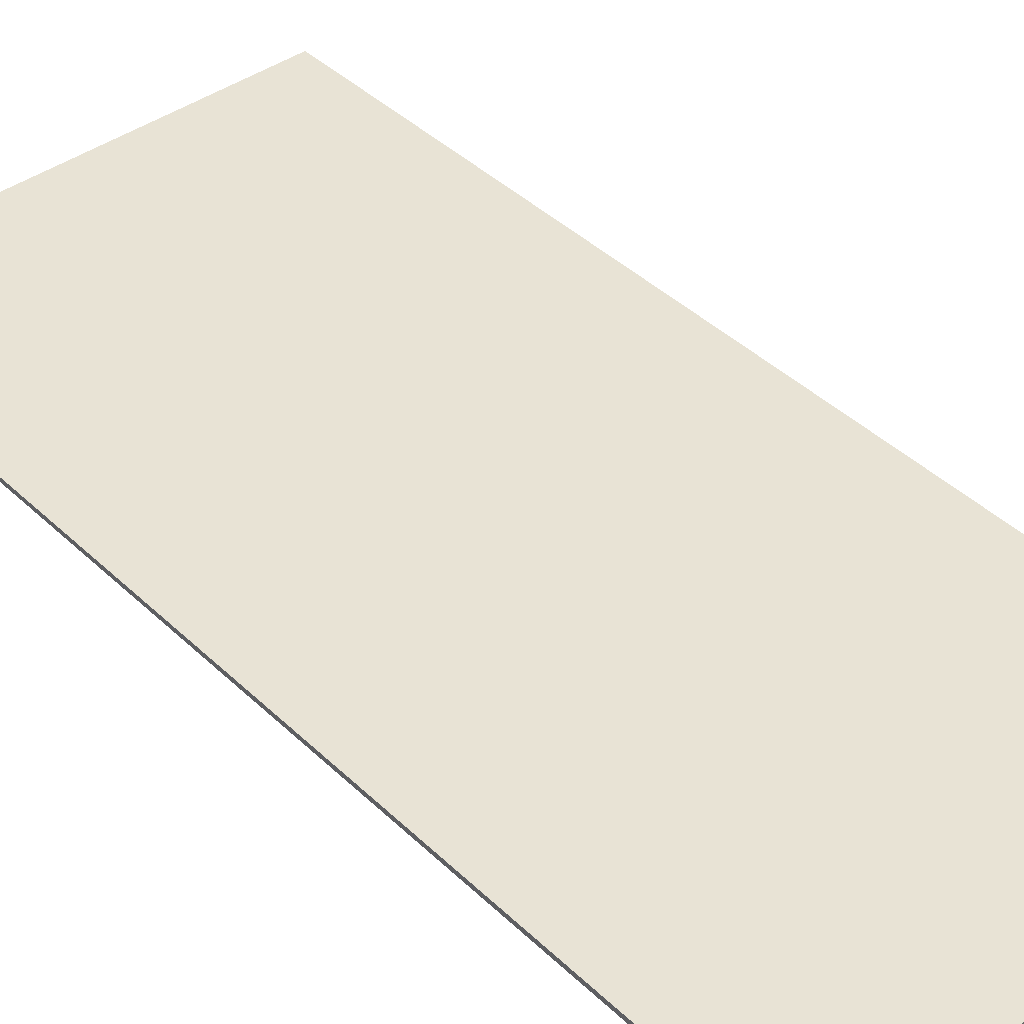
<metadata>
{"format":"obj","ext":"obj","renderer":"f3d","projection":"perspective","resolution":1024,"background":"white","views":[{"elev":41.1,"azim":139.0,"up":"+Y"}]}
</metadata>
<code>
v -0.4145 -0.004145 -0.91
v 0.4145 -0.004145 -0.91
v -0.4145 -0.004145 0.91
v 0.4145 -0.004145 0.91
v -0.4145 0.004145 -0.91
v 0.4145 0.004145 -0.91
v -0.4145 0.004145 0.91
v 0.4145 0.004145 0.91
v 0 0.004145 0
v 0.4145 0.004145 0
v 0 0.004145 -0.91
v -0.4145 0.004145 0
v 0 0.004145 0.91
v -0.4145 -0.004145 0
v -0.4145 0 0
v -0.4145 0 -0.91
v -0.4145 0 0.91
v 0 -0.004145 -0.91
v 0 -0.004145 0
v 0.4145 -0.004145 0
v 0 -0.004145 0.91
v 0.4145 0 -0.91
v 0.4145 0 0
v 0.4145 0 0.91
v 0 0 0.91
v 0 0 -0.91
v -0.2073 0.004145 -0.455
v 0 0.004145 -0.455
v -0.2073 0.004145 -0.91
v 0.2073 0.004145 0.455
v 0.4145 0.004145 0.455
v 0.2073 0.004145 0
v 0.4145 0.004145 -0.455
v 0.2073 0.004145 -0.91
v 0.2073 0.004145 -0.455
v -0.4145 0.004145 -0.455
v -0.2073 0.004145 0
v -0.4145 0.004145 0.455
v -0.2073 0.004145 0.91
v -0.2073 0.004145 0.455
v 0.2073 0.004145 0.91
v 0 0.004145 0.455
v -0.4145 -0.004145 -0.455
v -0.4145 -0.002073 -0.455
v -0.4145 -0.002073 -0.91
v -0.4145 -0.004145 0.455
v -0.4145 -0.002073 0.455
v -0.4145 -0.002073 0
v -0.4145 0.002073 -0.455
v -0.4145 0.002073 -0.91
v -0.4145 0 -0.455
v -0.4145 -0.002073 0.91
v -0.4145 0 0.455
v -0.4145 0.002073 0.91
v -0.4145 0.002073 0.455
v -0.4145 0.002073 0
v -0.2073 -0.004145 -0.91
v -0.2073 -0.004145 -0.455
v 0.2073 -0.004145 -0.91
v 0.2073 -0.004145 -0.455
v 0 -0.004145 -0.455
v -0.2073 -0.004145 0.455
v -0.2073 -0.004145 0
v 0.4145 -0.004145 -0.455
v 0.2073 -0.004145 0
v 0.4145 -0.004145 0.455
v 0.2073 -0.004145 0.91
v 0.2073 -0.004145 0.455
v -0.2073 -0.004145 0.91
v 0 -0.004145 0.455
v 0.4145 -0.002073 -0.91
v 0.4145 0 -0.455
v 0.4145 -0.002073 -0.455
v 0.4145 0.002073 -0.91
v 0.4145 0.002073 -0.455
v 0.4145 0.002073 0.455
v 0.4145 0.002073 0
v 0.4145 -0.002073 0
v 0.4145 0.002073 0.91
v 0.4145 0 0.455
v 0.4145 -0.002073 0.91
v 0.4145 -0.002073 0.455
v 0 -0.002073 0.91
v -0.2073 -0.002073 0.91
v 0.2073 -0.002073 0.91
v 0.2073 0.002073 0.91
v 0.2073 0 0.91
v -0.2073 0 0.91
v 0 0.002073 0.91
v -0.2073 0.002073 0.91
v -0.2073 -0.002073 -0.91
v -0.2073 0.002073 -0.91
v -0.2073 0 -0.91
v 0.2073 -0.002073 -0.91
v 0 -0.002073 -0.91
v 0.2073 0 -0.91
v 0 0.002073 -0.91
v 0.2073 0.002073 -0.91
v -0.3109 0.004145 -0.6825
v -0.2073 0.004145 -0.6825
v -0.3109 0.004145 -0.91
v -0.1036 0.004145 -0.2275
v 0 0.004145 -0.2275
v -0.1036 0.004145 -0.455
v 0 0.004145 -0.6825
v -0.1036 0.004145 -0.91
v -0.1036 0.004145 -0.6825
v 0.1036 0.004145 0.2275
v 0.2073 0.004145 0.2275
v 0.1036 0.004145 0
v 0.3109 0.004145 0.6825
v 0.4145 0.004145 0.6825
v 0.3109 0.004145 0.455
v 0.4145 0.004145 0.2275
v 0.3109 0.004145 0
v 0.3109 0.004145 0.2275
v 0.4145 0.004145 -0.2275
v 0.3109 0.004145 -0.455
v 0.3109 0.004145 -0.2275
v 0.4145 0.004145 -0.6825
v 0.3109 0.004145 -0.91
v 0.3109 0.004145 -0.6825
v 0.1036 0.004145 -0.91
v 0.1036 0.004145 -0.6825
v 0.2073 0.004145 -0.6825
v 0.1036 0.004145 -0.2275
v 0.2073 0.004145 -0.2275
v 0.1036 0.004145 -0.455
v -0.4145 0.004145 -0.6825
v -0.3109 0.004145 -0.455
v -0.4145 0.004145 -0.2275
v -0.3109 0.004145 0
v -0.3109 0.004145 -0.2275
v -0.1036 0.004145 0
v -0.2073 0.004145 -0.2275
v -0.4145 0.004145 0.2275
v -0.3109 0.004145 0.455
v -0.3109 0.004145 0.2275
v -0.4145 0.004145 0.6825
v -0.3109 0.004145 0.91
v -0.3109 0.004145 0.6825
v -0.1036 0.004145 0.91
v -0.1036 0.004145 0.6825
v -0.2073 0.004145 0.6825
v 0.1036 0.004145 0.91
v 0.1036 0.004145 0.6825
v 0 0.004145 0.6825
v 0.3109 0.004145 0.91
v 0.2073 0.004145 0.6825
v 0 0.004145 0.2275
v 0.1036 0.004145 0.455
v -0.2073 0.004145 0.2275
v -0.1036 0.004145 0.455
v -0.1036 0.004145 0.2275
v -0.4145 -0.004145 -0.6825
v -0.4145 -0.003109 -0.6825
v -0.4145 -0.003109 -0.91
v -0.4145 -0.004145 -0.2275
v -0.4145 -0.003109 -0.2275
v -0.4145 -0.003109 -0.455
v -0.4145 -0.001036 -0.6825
v -0.4145 -0.001036 -0.91
v -0.4145 -0.002073 -0.6825
v -0.4145 -0.004145 0.2275
v -0.4145 -0.003109 0.2275
v -0.4145 -0.003109 0
v -0.4145 -0.004145 0.6825
v -0.4145 -0.003109 0.6825
v -0.4145 -0.003109 0.455
v -0.4145 -0.001036 0.2275
v -0.4145 -0.001036 0
v -0.4145 -0.002073 0.2275
v -0.4145 0.001036 -0.2275
v -0.4145 0.001036 -0.455
v -0.4145 0 -0.2275
v -0.4145 0.003109 -0.6825
v -0.4145 0.003109 -0.91
v -0.4145 0.002073 -0.6825
v -0.4145 0.001036 -0.91
v -0.4145 0 -0.6825
v -0.4145 0.001036 -0.6825
v -0.4145 -0.002073 -0.2275
v -0.4145 -0.001036 -0.2275
v -0.4145 -0.001036 -0.455
v -0.4145 -0.003109 0.91
v -0.4145 -0.002073 0.6825
v -0.4145 -0.001036 0.91
v -0.4145 0 0.6825
v -0.4145 -0.001036 0.6825
v -0.4145 0 0.2275
v -0.4145 -0.001036 0.455
v -0.4145 0.001036 0.91
v -0.4145 0.002073 0.6825
v -0.4145 0.001036 0.6825
v -0.4145 0.003109 0.91
v -0.4145 0.003109 0.6825
v -0.4145 0.003109 0.2275
v -0.4145 0.003109 0.455
v -0.4145 0.003109 -0.2275
v -0.4145 0.003109 0
v -0.4145 0.003109 -0.455
v -0.4145 0.001036 0
v -0.4145 0.002073 -0.2275
v -0.4145 0.001036 0.455
v -0.4145 0.002073 0.2275
v -0.4145 0.001036 0.2275
v -0.3109 -0.004145 -0.91
v -0.3109 -0.004145 -0.6825
v -0.1036 -0.004145 -0.91
v -0.1036 -0.004145 -0.6825
v -0.2073 -0.004145 -0.6825
v -0.3109 -0.004145 -0.2275
v -0.3109 -0.004145 -0.455
v 0.1036 -0.004145 -0.91
v 0.1036 -0.004145 -0.6825
v 0 -0.004145 -0.6825
v 0.3109 -0.004145 -0.91
v 0.3109 -0.004145 -0.6825
v 0.2073 -0.004145 -0.6825
v 0.1036 -0.004145 -0.2275
v 0 -0.004145 -0.2275
v 0.1036 -0.004145 -0.455
v -0.1036 -0.004145 0.2275
v -0.2073 -0.004145 0.2275
v -0.1036 -0.004145 0
v -0.3109 -0.004145 0.6825
v -0.3109 -0.004145 0.455
v -0.3109 -0.004145 0
v -0.3109 -0.004145 0.2275
v -0.1036 -0.004145 -0.455
v -0.1036 -0.004145 -0.2275
v -0.2073 -0.004145 -0.2275
v 0.4145 -0.004145 -0.6825
v 0.3109 -0.004145 -0.455
v 0.4145 -0.004145 -0.2275
v 0.3109 -0.004145 0
v 0.3109 -0.004145 -0.2275
v 0.1036 -0.004145 0
v 0.2073 -0.004145 -0.2275
v 0.4145 -0.004145 0.2275
v 0.3109 -0.004145 0.455
v 0.3109 -0.004145 0.2275
v 0.4145 -0.004145 0.6825
v 0.3109 -0.004145 0.91
v 0.3109 -0.004145 0.6825
v 0.1036 -0.004145 0.91
v 0.1036 -0.004145 0.6825
v 0.2073 -0.004145 0.6825
v -0.1036 -0.004145 0.91
v -0.1036 -0.004145 0.6825
v 0 -0.004145 0.6825
v -0.3109 -0.004145 0.91
v -0.2073 -0.004145 0.6825
v 0 -0.004145 0.2275
v -0.1036 -0.004145 0.455
v 0.2073 -0.004145 0.2275
v 0.1036 -0.004145 0.455
v 0.1036 -0.004145 0.2275
v 0.4145 -0.003109 -0.91
v 0.4145 -0.002073 -0.6825
v 0.4145 -0.003109 -0.6825
v 0.4145 -0.001036 -0.91
v 0.4145 0 -0.6825
v 0.4145 -0.001036 -0.6825
v 0.4145 0 -0.2275
v 0.4145 -0.001036 -0.2275
v 0.4145 -0.001036 -0.455
v 0.4145 0.001036 -0.91
v 0.4145 0.002073 -0.6825
v 0.4145 0.001036 -0.6825
v 0.4145 0.003109 -0.91
v 0.4145 0.003109 -0.6825
v 0.4145 0.003109 -0.2275
v 0.4145 0.003109 -0.455
v 0.4145 0.003109 0.2275
v 0.4145 0.003109 0
v 0.4145 0.003109 0.6825
v 0.4145 0.003109 0.455
v 0.4145 0.001036 0.2275
v 0.4145 0.001036 0
v 0.4145 0.002073 0.2275
v 0.4145 0.001036 -0.455
v 0.4145 0.002073 -0.2275
v 0.4145 0.001036 -0.2275
v 0.4145 -0.003109 -0.455
v 0.4145 -0.001036 0
v 0.4145 -0.002073 -0.2275
v 0.4145 -0.003109 0
v 0.4145 -0.003109 -0.2275
v 0.4145 0.001036 0.455
v 0.4145 0 0.2275
v 0.4145 0.003109 0.91
v 0.4145 0.002073 0.6825
v 0.4145 0.001036 0.91
v 0.4145 0 0.6825
v 0.4145 0.001036 0.6825
v 0.4145 -0.001036 0.91
v 0.4145 -0.002073 0.6825
v 0.4145 -0.001036 0.6825
v 0.4145 -0.003109 0.91
v 0.4145 -0.003109 0.6825
v 0.4145 -0.003109 0.2275
v 0.4145 -0.003109 0.455
v 0.4145 -0.001036 0.2275
v 0.4145 -0.001036 0.455
v 0.4145 -0.002073 0.2275
v -0.2073 -0.003109 0.91
v -0.3109 -0.003109 0.91
v 0 -0.003109 0.91
v -0.1036 -0.003109 0.91
v 0 -0.001036 0.91
v -0.1036 -0.001036 0.91
v -0.1036 -0.002073 0.91
v 0.2073 -0.003109 0.91
v 0.1036 -0.003109 0.91
v 0.3109 -0.003109 0.91
v 0.3109 -0.001036 0.91
v 0.3109 -0.002073 0.91
v 0.3109 0.001036 0.91
v 0.3109 0 0.91
v 0.3109 0.003109 0.91
v 0.3109 0.002073 0.91
v 0.1036 0.001036 0.91
v 0.1036 0 0.91
v 0.2073 0.001036 0.91
v 0.1036 -0.002073 0.91
v 0.2073 -0.001036 0.91
v 0.1036 -0.001036 0.91
v -0.3109 -0.002073 0.91
v -0.1036 0 0.91
v -0.2073 -0.001036 0.91
v -0.3109 0 0.91
v -0.3109 -0.001036 0.91
v 0.1036 0.002073 0.91
v 0 0.001036 0.91
v 0.2073 0.003109 0.91
v 0 0.003109 0.91
v 0.1036 0.003109 0.91
v -0.2073 0.003109 0.91
v -0.1036 0.003109 0.91
v -0.3109 0.003109 0.91
v -0.3109 0.001036 0.91
v -0.3109 0.002073 0.91
v -0.1036 0.001036 0.91
v -0.1036 0.002073 0.91
v -0.2073 0.001036 0.91
v -0.3109 -0.003109 -0.91
v -0.3109 -0.001036 -0.91
v -0.3109 -0.002073 -0.91
v -0.1036 -0.003109 -0.91
v -0.2073 -0.003109 -0.91
v -0.3109 0.001036 -0.91
v -0.3109 0 -0.91
v -0.3109 0.003109 -0.91
v -0.3109 0.002073 -0.91
v -0.1036 0.001036 -0.91
v -0.1036 0 -0.91
v -0.2073 0.001036 -0.91
v 0.1036 -0.001036 -0.91
v 0.1036 -0.002073 -0.91
v 0 -0.001036 -0.91
v 0.3109 -0.003109 -0.91
v 0.2073 -0.003109 -0.91
v 0 -0.003109 -0.91
v 0.1036 -0.003109 -0.91
v -0.2073 -0.001036 -0.91
v -0.1036 -0.001036 -0.91
v -0.1036 -0.002073 -0.91
v 0.3109 -0.002073 -0.91
v 0.1036 0 -0.91
v 0.2073 -0.001036 -0.91
v 0.3109 0 -0.91
v 0.3109 -0.001036 -0.91
v -0.1036 0.002073 -0.91
v 0 0.001036 -0.91
v -0.2073 0.003109 -0.91
v 0 0.003109 -0.91
v -0.1036 0.003109 -0.91
v 0.2073 0.003109 -0.91
v 0.1036 0.003109 -0.91
v 0.3109 0.003109 -0.91
v 0.3109 0.001036 -0.91
v 0.3109 0.002073 -0.91
v 0.1036 0.001036 -0.91
v 0.1036 0.002073 -0.91
v 0.2073 0.001036 -0.91
f 5 99 101
f 99 27 100
f 100 29 101
f 99 100 101
f 27 102 104
f 102 9 103
f 103 28 104
f 102 103 104
f 28 105 107
f 105 11 106
f 106 29 107
f 105 106 107
f 27 104 100
f 104 28 107
f 107 29 100
f 104 107 100
f 9 108 110
f 108 30 109
f 109 32 110
f 108 109 110
f 30 111 113
f 111 8 112
f 112 31 113
f 111 112 113
f 31 114 116
f 114 10 115
f 115 32 116
f 114 115 116
f 30 113 109
f 113 31 116
f 116 32 109
f 113 116 109
f 10 117 119
f 117 33 118
f 118 35 119
f 117 118 119
f 33 120 122
f 120 6 121
f 121 34 122
f 120 121 122
f 34 123 125
f 123 11 124
f 124 35 125
f 123 124 125
f 33 122 118
f 122 34 125
f 125 35 118
f 122 125 118
f 9 110 103
f 110 32 126
f 126 28 103
f 110 126 103
f 32 115 127
f 115 10 119
f 119 35 127
f 115 119 127
f 35 124 128
f 124 11 105
f 105 28 128
f 124 105 128
f 32 127 126
f 127 35 128
f 128 28 126
f 127 128 126
f 5 129 99
f 129 36 130
f 130 27 99
f 129 130 99
f 36 131 133
f 131 12 132
f 132 37 133
f 131 132 133
f 37 134 135
f 134 9 102
f 102 27 135
f 134 102 135
f 36 133 130
f 133 37 135
f 135 27 130
f 133 135 130
f 12 136 138
f 136 38 137
f 137 40 138
f 136 137 138
f 38 139 141
f 139 7 140
f 140 39 141
f 139 140 141
f 39 142 144
f 142 13 143
f 143 40 144
f 142 143 144
f 38 141 137
f 141 39 144
f 144 40 137
f 141 144 137
f 13 145 147
f 145 41 146
f 146 42 147
f 145 146 147
f 41 148 149
f 148 8 111
f 111 30 149
f 148 111 149
f 30 108 151
f 108 9 150
f 150 42 151
f 108 150 151
f 41 149 146
f 149 30 151
f 151 42 146
f 149 151 146
f 12 138 132
f 138 40 152
f 152 37 132
f 138 152 132
f 40 143 153
f 143 13 147
f 147 42 153
f 143 147 153
f 42 150 154
f 150 9 134
f 134 37 154
f 150 134 154
f 40 153 152
f 153 42 154
f 154 37 152
f 153 154 152
f 1 155 157
f 155 43 156
f 156 45 157
f 155 156 157
f 43 158 160
f 158 14 159
f 159 44 160
f 158 159 160
f 44 161 163
f 161 16 162
f 162 45 163
f 161 162 163
f 43 160 156
f 160 44 163
f 163 45 156
f 160 163 156
f 14 164 166
f 164 46 165
f 165 48 166
f 164 165 166
f 46 167 169
f 167 3 168
f 168 47 169
f 167 168 169
f 47 170 172
f 170 15 171
f 171 48 172
f 170 171 172
f 46 169 165
f 169 47 172
f 172 48 165
f 169 172 165
f 15 173 175
f 173 49 174
f 174 51 175
f 173 174 175
f 49 176 178
f 176 5 177
f 177 50 178
f 176 177 178
f 50 179 181
f 179 16 180
f 180 51 181
f 179 180 181
f 49 178 174
f 178 50 181
f 181 51 174
f 178 181 174
f 14 166 159
f 166 48 182
f 182 44 159
f 166 182 159
f 48 171 183
f 171 15 175
f 175 51 183
f 171 175 183
f 51 180 184
f 180 16 161
f 161 44 184
f 180 161 184
f 48 183 182
f 183 51 184
f 184 44 182
f 183 184 182
f 3 185 168
f 185 52 186
f 186 47 168
f 185 186 168
f 52 187 189
f 187 17 188
f 188 53 189
f 187 188 189
f 53 190 191
f 190 15 170
f 170 47 191
f 190 170 191
f 52 189 186
f 189 53 191
f 191 47 186
f 189 191 186
f 17 192 194
f 192 54 193
f 193 55 194
f 192 193 194
f 54 195 196
f 195 7 139
f 139 38 196
f 195 139 196
f 38 136 198
f 136 12 197
f 197 55 198
f 136 197 198
f 54 196 193
f 196 38 198
f 198 55 193
f 196 198 193
f 12 131 200
f 131 36 199
f 199 56 200
f 131 199 200
f 36 129 201
f 129 5 176
f 176 49 201
f 129 176 201
f 49 173 203
f 173 15 202
f 202 56 203
f 173 202 203
f 36 201 199
f 201 49 203
f 203 56 199
f 201 203 199
f 17 194 188
f 194 55 204
f 204 53 188
f 194 204 188
f 55 197 205
f 197 12 200
f 200 56 205
f 197 200 205
f 56 202 206
f 202 15 190
f 190 53 206
f 202 190 206
f 55 205 204
f 205 56 206
f 206 53 204
f 205 206 204
f 1 207 155
f 207 57 208
f 208 43 155
f 207 208 155
f 57 209 211
f 209 18 210
f 210 58 211
f 209 210 211
f 58 212 213
f 212 14 158
f 158 43 213
f 212 158 213
f 57 211 208
f 211 58 213
f 213 43 208
f 211 213 208
f 18 214 216
f 214 59 215
f 215 61 216
f 214 215 216
f 59 217 219
f 217 2 218
f 218 60 219
f 217 218 219
f 60 220 222
f 220 19 221
f 221 61 222
f 220 221 222
f 59 219 215
f 219 60 222
f 222 61 215
f 219 222 215
f 19 223 225
f 223 62 224
f 224 63 225
f 223 224 225
f 62 226 227
f 226 3 167
f 167 46 227
f 226 167 227
f 46 164 229
f 164 14 228
f 228 63 229
f 164 228 229
f 62 227 224
f 227 46 229
f 229 63 224
f 227 229 224
f 18 216 210
f 216 61 230
f 230 58 210
f 216 230 210
f 61 221 231
f 221 19 225
f 225 63 231
f 221 225 231
f 63 228 232
f 228 14 212
f 212 58 232
f 228 212 232
f 61 231 230
f 231 63 232
f 232 58 230
f 231 232 230
f 2 233 218
f 233 64 234
f 234 60 218
f 233 234 218
f 64 235 237
f 235 20 236
f 236 65 237
f 235 236 237
f 65 238 239
f 238 19 220
f 220 60 239
f 238 220 239
f 64 237 234
f 237 65 239
f 239 60 234
f 237 239 234
f 20 240 242
f 240 66 241
f 241 68 242
f 240 241 242
f 66 243 245
f 243 4 244
f 244 67 245
f 243 244 245
f 67 246 248
f 246 21 247
f 247 68 248
f 246 247 248
f 66 245 241
f 245 67 248
f 248 68 241
f 245 248 241
f 21 249 251
f 249 69 250
f 250 70 251
f 249 250 251
f 69 252 253
f 252 3 226
f 226 62 253
f 252 226 253
f 62 223 255
f 223 19 254
f 254 70 255
f 223 254 255
f 69 253 250
f 253 62 255
f 255 70 250
f 253 255 250
f 20 242 236
f 242 68 256
f 256 65 236
f 242 256 236
f 68 247 257
f 247 21 251
f 251 70 257
f 247 251 257
f 70 254 258
f 254 19 238
f 238 65 258
f 254 238 258
f 68 257 256
f 257 70 258
f 258 65 256
f 257 258 256
f 2 259 261
f 259 71 260
f 260 73 261
f 259 260 261
f 71 262 264
f 262 22 263
f 263 72 264
f 262 263 264
f 72 265 267
f 265 23 266
f 266 73 267
f 265 266 267
f 71 264 260
f 264 72 267
f 267 73 260
f 264 267 260
f 22 268 270
f 268 74 269
f 269 75 270
f 268 269 270
f 74 271 272
f 271 6 120
f 120 33 272
f 271 120 272
f 33 117 274
f 117 10 273
f 273 75 274
f 117 273 274
f 74 272 269
f 272 33 274
f 274 75 269
f 272 274 269
f 10 114 276
f 114 31 275
f 275 77 276
f 114 275 276
f 31 112 278
f 112 8 277
f 277 76 278
f 112 277 278
f 76 279 281
f 279 23 280
f 280 77 281
f 279 280 281
f 31 278 275
f 278 76 281
f 281 77 275
f 278 281 275
f 22 270 263
f 270 75 282
f 282 72 263
f 270 282 263
f 75 273 283
f 273 10 276
f 276 77 283
f 273 276 283
f 77 280 284
f 280 23 265
f 265 72 284
f 280 265 284
f 75 283 282
f 283 77 284
f 284 72 282
f 283 284 282
f 2 261 233
f 261 73 285
f 285 64 233
f 261 285 233
f 73 266 287
f 266 23 286
f 286 78 287
f 266 286 287
f 78 288 289
f 288 20 235
f 235 64 289
f 288 235 289
f 73 287 285
f 287 78 289
f 289 64 285
f 287 289 285
f 23 279 291
f 279 76 290
f 290 80 291
f 279 290 291
f 76 277 293
f 277 8 292
f 292 79 293
f 277 292 293
f 79 294 296
f 294 24 295
f 295 80 296
f 294 295 296
f 76 293 290
f 293 79 296
f 296 80 290
f 293 296 290
f 24 297 299
f 297 81 298
f 298 82 299
f 297 298 299
f 81 300 301
f 300 4 243
f 243 66 301
f 300 243 301
f 66 240 303
f 240 20 302
f 302 82 303
f 240 302 303
f 81 301 298
f 301 66 303
f 303 82 298
f 301 303 298
f 23 291 286
f 291 80 304
f 304 78 286
f 291 304 286
f 80 295 305
f 295 24 299
f 299 82 305
f 295 299 305
f 82 302 306
f 302 20 288
f 288 78 306
f 302 288 306
f 80 305 304
f 305 82 306
f 306 78 304
f 305 306 304
f 3 252 308
f 252 69 307
f 307 84 308
f 252 307 308
f 69 249 310
f 249 21 309
f 309 83 310
f 249 309 310
f 83 311 313
f 311 25 312
f 312 84 313
f 311 312 313
f 69 310 307
f 310 83 313
f 313 84 307
f 310 313 307
f 21 246 315
f 246 67 314
f 314 85 315
f 246 314 315
f 67 244 316
f 244 4 300
f 300 81 316
f 244 300 316
f 81 297 318
f 297 24 317
f 317 85 318
f 297 317 318
f 67 316 314
f 316 81 318
f 318 85 314
f 316 318 314
f 24 294 320
f 294 79 319
f 319 87 320
f 294 319 320
f 79 292 322
f 292 8 321
f 321 86 322
f 292 321 322
f 86 323 325
f 323 25 324
f 324 87 325
f 323 324 325
f 79 322 319
f 322 86 325
f 325 87 319
f 322 325 319
f 21 315 309
f 315 85 326
f 326 83 309
f 315 326 309
f 85 317 327
f 317 24 320
f 320 87 327
f 317 320 327
f 87 324 328
f 324 25 311
f 311 83 328
f 324 311 328
f 85 327 326
f 327 87 328
f 328 83 326
f 327 328 326
f 3 308 185
f 308 84 329
f 329 52 185
f 308 329 185
f 84 312 331
f 312 25 330
f 330 88 331
f 312 330 331
f 88 332 333
f 332 17 187
f 187 52 333
f 332 187 333
f 84 331 329
f 331 88 333
f 333 52 329
f 331 333 329
f 25 323 335
f 323 86 334
f 334 89 335
f 323 334 335
f 86 321 336
f 321 8 148
f 148 41 336
f 321 148 336
f 41 145 338
f 145 13 337
f 337 89 338
f 145 337 338
f 86 336 334
f 336 41 338
f 338 89 334
f 336 338 334
f 13 142 340
f 142 39 339
f 339 90 340
f 142 339 340
f 39 140 341
f 140 7 195
f 195 54 341
f 140 195 341
f 54 192 343
f 192 17 342
f 342 90 343
f 192 342 343
f 39 341 339
f 341 54 343
f 343 90 339
f 341 343 339
f 25 335 330
f 335 89 344
f 344 88 330
f 335 344 330
f 89 337 345
f 337 13 340
f 340 90 345
f 337 340 345
f 90 342 346
f 342 17 332
f 332 88 346
f 342 332 346
f 89 345 344
f 345 90 346
f 346 88 344
f 345 346 344
f 1 157 207
f 157 45 347
f 347 57 207
f 157 347 207
f 45 162 349
f 162 16 348
f 348 91 349
f 162 348 349
f 91 350 351
f 350 18 209
f 209 57 351
f 350 209 351
f 45 349 347
f 349 91 351
f 351 57 347
f 349 351 347
f 16 179 353
f 179 50 352
f 352 93 353
f 179 352 353
f 50 177 355
f 177 5 354
f 354 92 355
f 177 354 355
f 92 356 358
f 356 26 357
f 357 93 358
f 356 357 358
f 50 355 352
f 355 92 358
f 358 93 352
f 355 358 352
f 26 359 361
f 359 94 360
f 360 95 361
f 359 360 361
f 94 362 363
f 362 2 217
f 217 59 363
f 362 217 363
f 59 214 365
f 214 18 364
f 364 95 365
f 214 364 365
f 94 363 360
f 363 59 365
f 365 95 360
f 363 365 360
f 16 353 348
f 353 93 366
f 366 91 348
f 353 366 348
f 93 357 367
f 357 26 361
f 361 95 367
f 357 361 367
f 95 364 368
f 364 18 350
f 350 91 368
f 364 350 368
f 93 367 366
f 367 95 368
f 368 91 366
f 367 368 366
f 2 362 259
f 362 94 369
f 369 71 259
f 362 369 259
f 94 359 371
f 359 26 370
f 370 96 371
f 359 370 371
f 96 372 373
f 372 22 262
f 262 71 373
f 372 262 373
f 94 371 369
f 371 96 373
f 373 71 369
f 371 373 369
f 26 356 375
f 356 92 374
f 374 97 375
f 356 374 375
f 92 354 376
f 354 5 101
f 101 29 376
f 354 101 376
f 29 106 378
f 106 11 377
f 377 97 378
f 106 377 378
f 92 376 374
f 376 29 378
f 378 97 374
f 376 378 374
f 11 123 380
f 123 34 379
f 379 98 380
f 123 379 380
f 34 121 381
f 121 6 271
f 271 74 381
f 121 271 381
f 74 268 383
f 268 22 382
f 382 98 383
f 268 382 383
f 34 381 379
f 381 74 383
f 383 98 379
f 381 383 379
f 26 375 370
f 375 97 384
f 384 96 370
f 375 384 370
f 97 377 385
f 377 11 380
f 380 98 385
f 377 380 385
f 98 382 386
f 382 22 372
f 372 96 386
f 382 372 386
f 97 385 384
f 385 98 386
f 386 96 384
f 385 386 384

</code>
